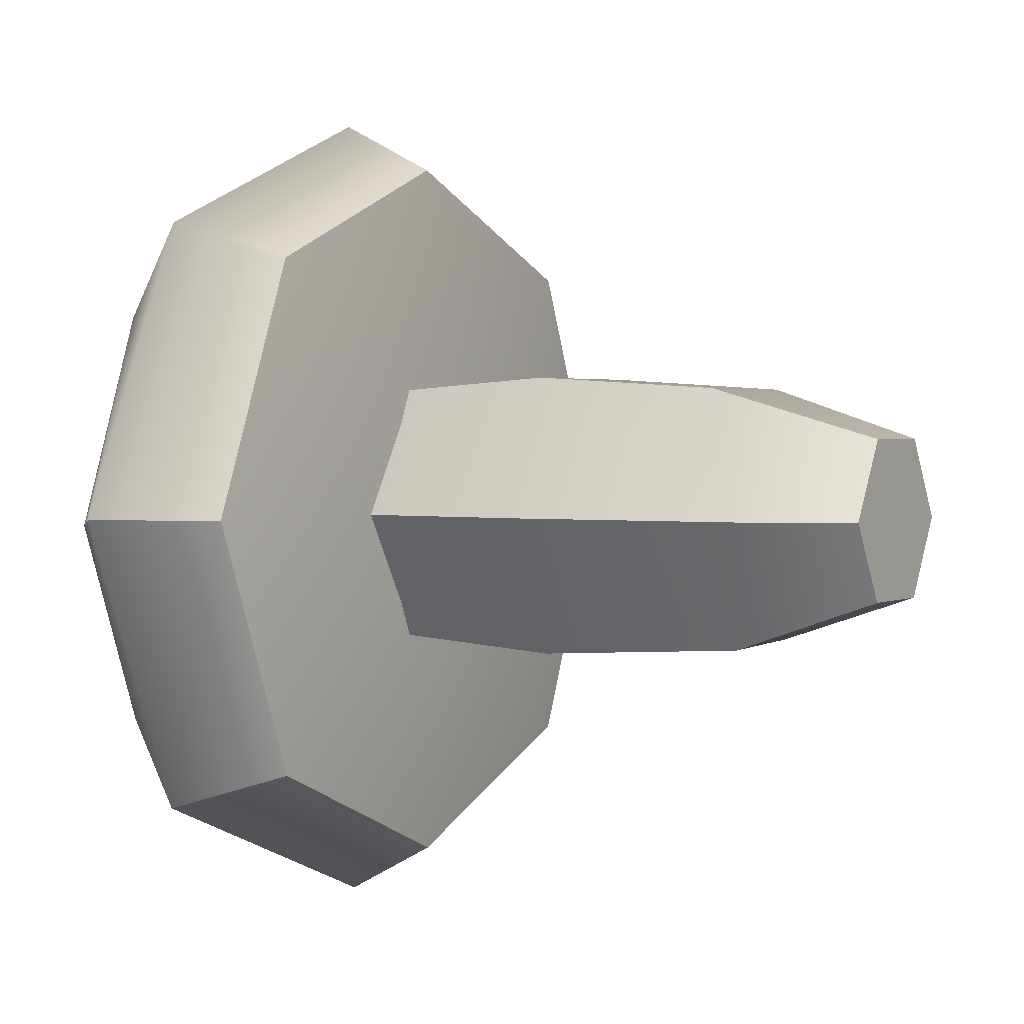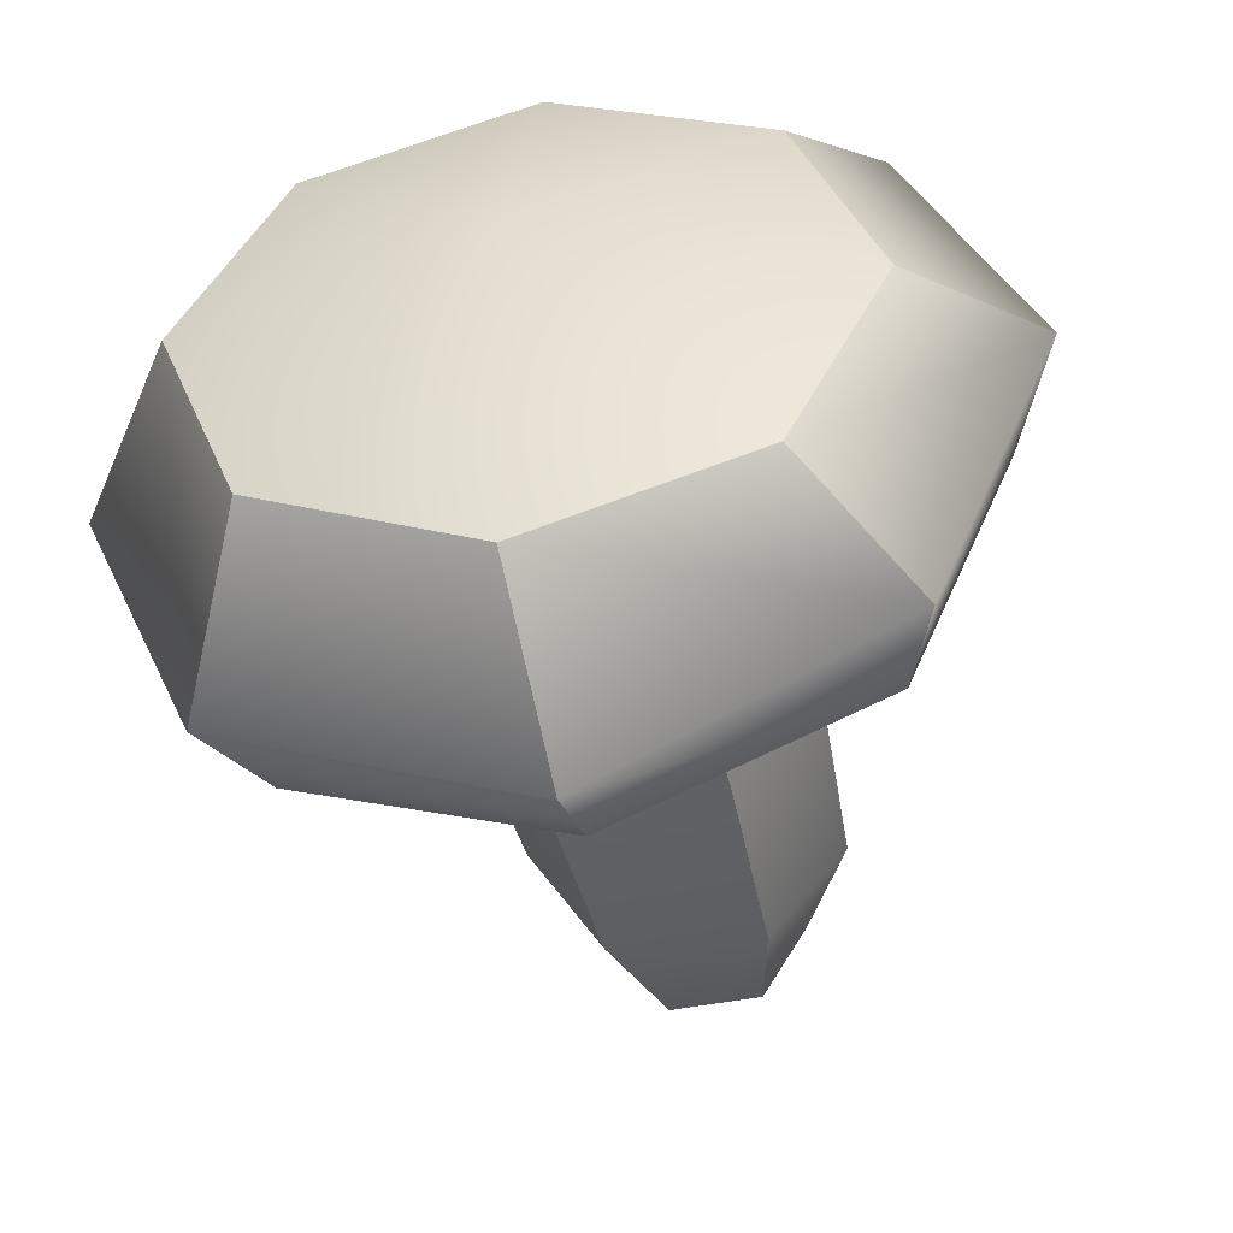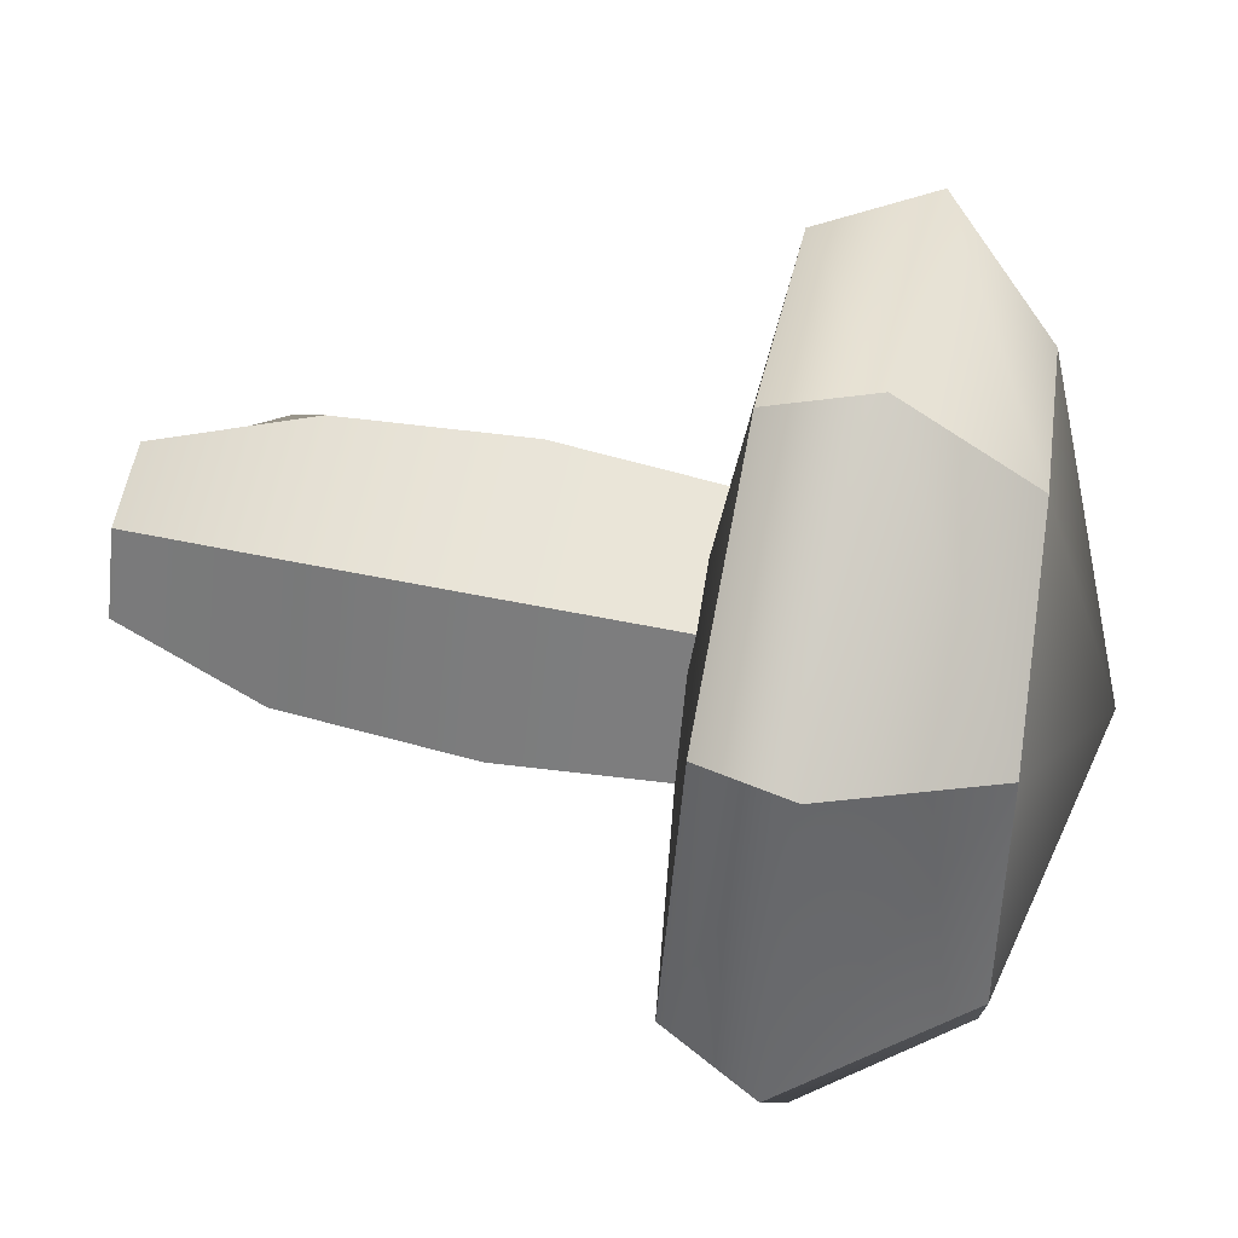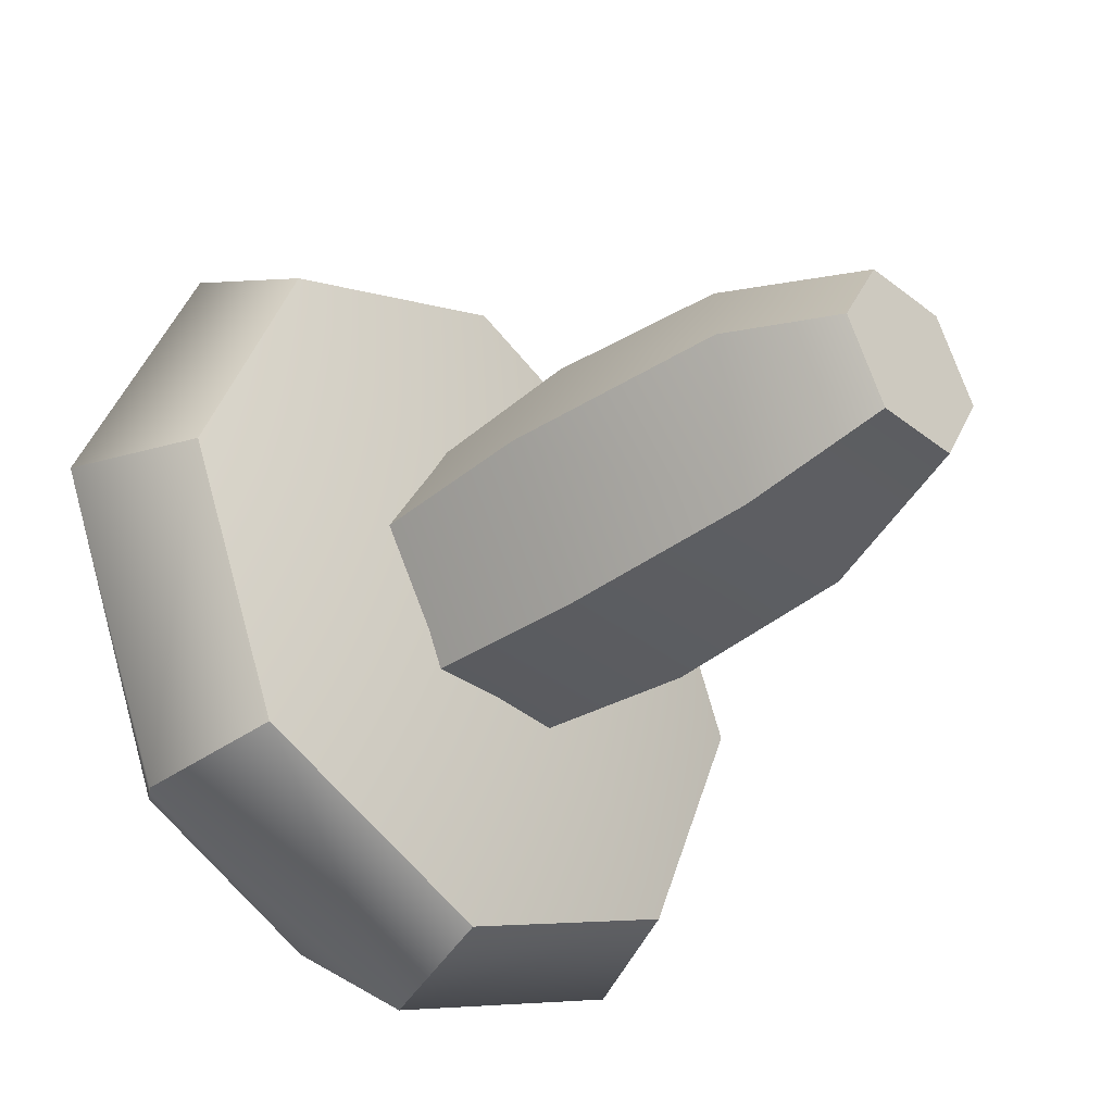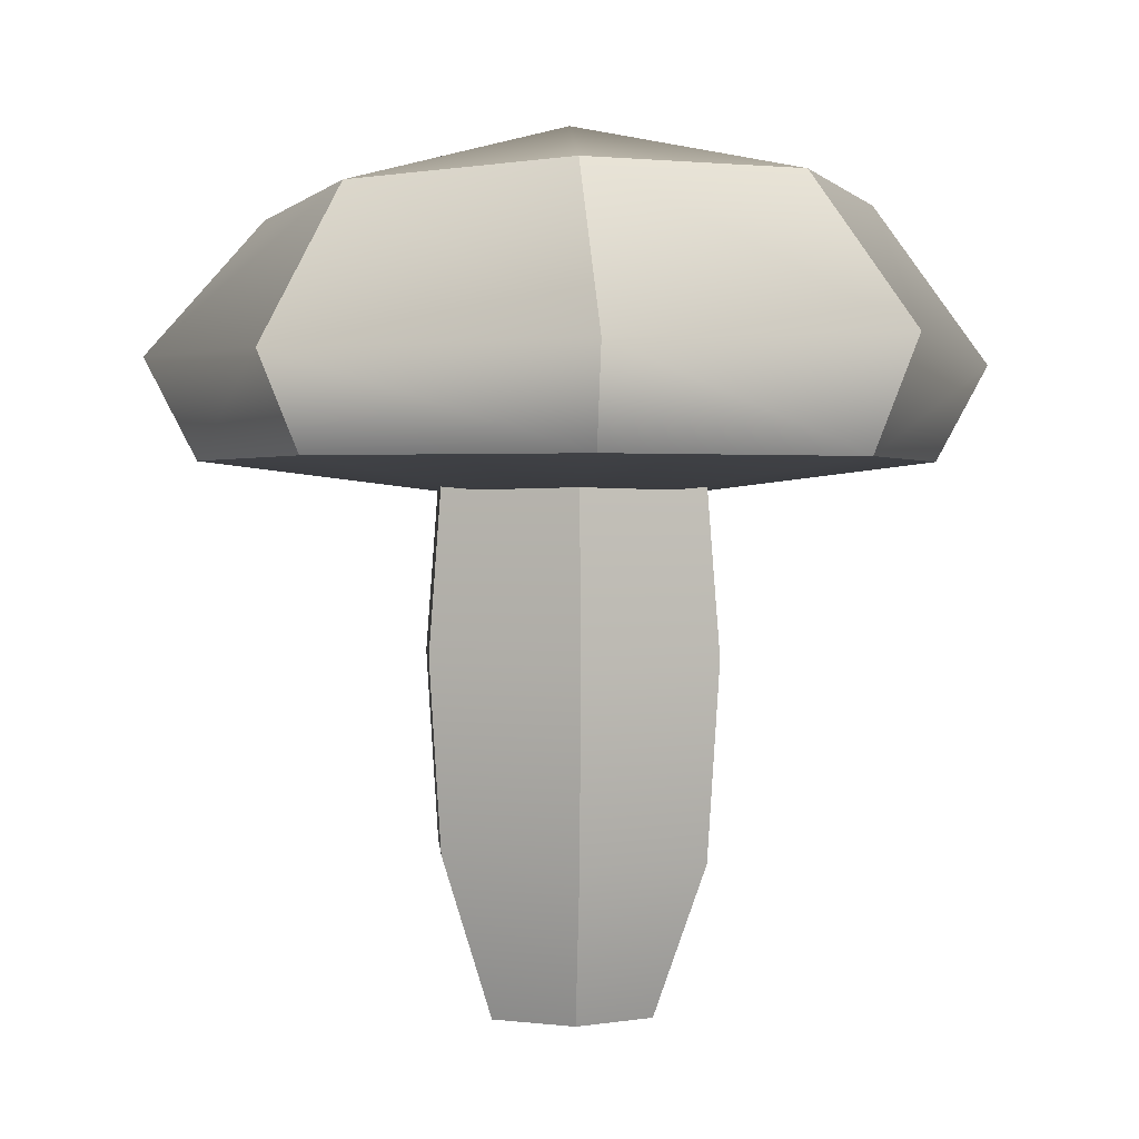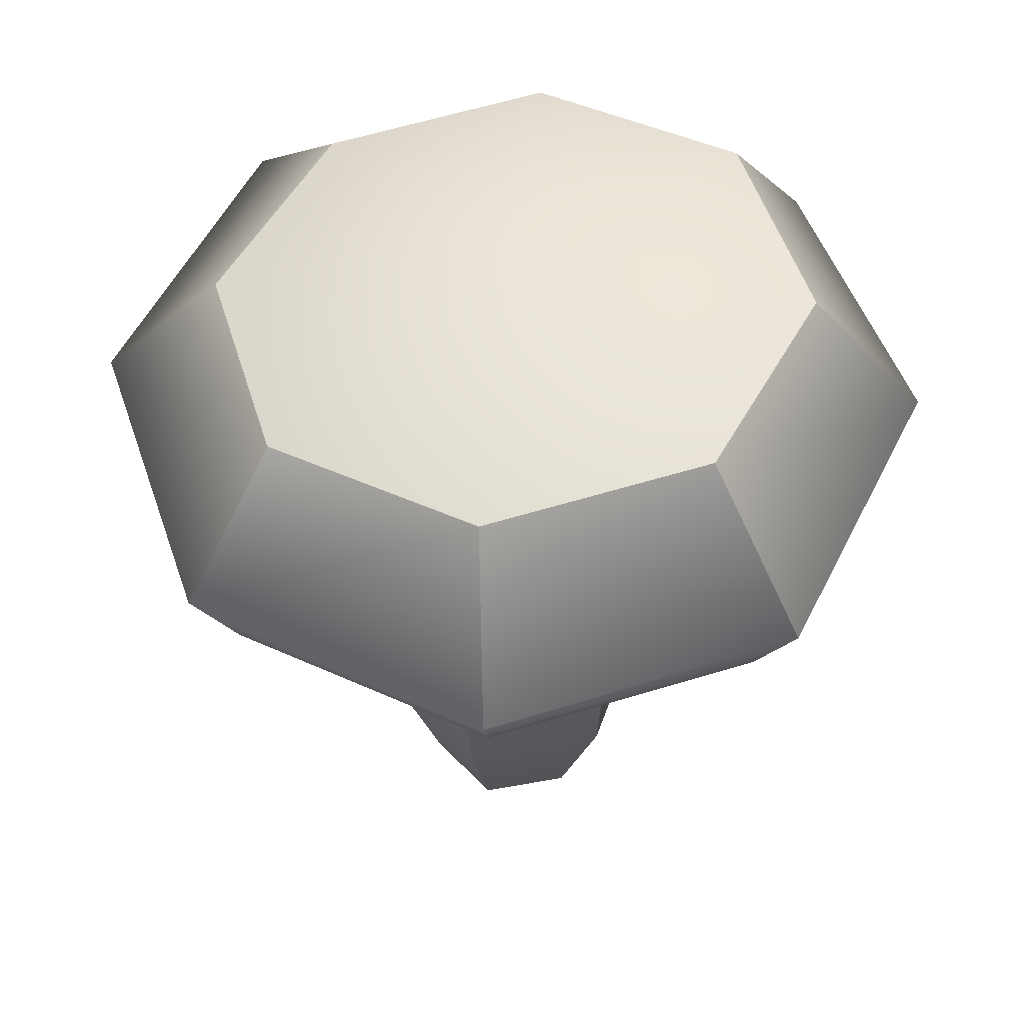
<metadata>
{"format":"obj","ext":"obj","renderer":"f3d","projection":"perspective","resolution":1024,"background":"white","views":[{"elev":1.9,"azim":-58.9,"up":"+Z"},{"elev":-47.5,"azim":-167.5,"up":"+Z"},{"elev":60.0,"azim":101.8,"up":"+Z"},{"elev":-35.1,"azim":-46.2,"up":"+Z"},{"elev":1.0,"azim":86.3,"up":"+Y"},{"elev":51.9,"azim":48.7,"up":"+Y"}]}
</metadata>
<code>
v 0.0351 -0.02254 -0.06603
v -0.04114 -0.02254 -0.06603
v -0.07926 -0.02254 -0
v -0.04114 -0.02254 0.06603
v 0.0351 -0.02254 0.06603
v 0.07322 -0.02254 -0
v 0.05923 0.4139 -0.1078
v -0.06527 0.4139 -0.1078
v -0.1275 0.4139 -0
v -0.06527 0.4139 0.1078
v 0.05923 0.4139 0.1078
v 0.1215 0.4139 0
v -0.003021 -0.02254 -0
v -0.003021 0.4139 0
v -0.06527 0.1146 0.1078
v 0.05923 0.1153 0.1078
v 0.1215 0.1106 0
v 0.05923 0.1062 -0.1078
v -0.06527 0.09163 -0.1078
v -0.1275 0.06252 -0
v -0.07103 0.2752 0.1178
v -0.139 0.2622 -0
v -0.07103 0.2694 -0.1178
v 0.06498 0.2731 -0.1178
v 0.133 0.2742 0
v 0.06498 0.2753 0.1178
v 0.214 0.4342 -0.217
v -0.003021 0.4342 -0.3069
v -0.2201 0.4342 -0.217
v -0.31 0.4342 0
v -0.2201 0.4342 0.217
v -0.003021 0.4342 0.3069
v 0.214 0.4342 0.217
v 0.3039 0.4342 0
v 0.1811 0.6558 -0.1714
v 0.005948 0.6466 -0.2518
v -0.1745 0.6333 -0.1847
v -0.2544 0.6238 -0.009389
v -0.1871 0.6236 0.1714
v -0.01199 0.6328 0.2518
v 0.1684 0.646 0.1847
v 0.2484 0.6555 0.009389
v -0.003021 0.3959 0
v -0.003021 0.7117 0
v -0.251 0.5323 -0.248
v -0.3537 0.536 0
v -0.251 0.5275 0.248
v -0.003021 0.5196 0.3507
v 0.2449 0.5131 0.248
v 0.3476 0.5151 0
v 0.2449 0.5274 -0.248
v -0.003021 0.515 -0.3507
f 18 19 23 24
f 19 20 22 23
f 20 15 21 22
f 15 16 26 21
f 16 17 25 26
f 17 18 24 25
f 2 1 13
f 3 2 13
f 4 3 13
f 5 4 13
f 6 5 13
f 1 6 13
f 7 8 14
f 8 9 14
f 9 10 14
f 10 11 14
f 11 12 14
f 12 7 14
f 4 5 16 15
f 5 6 17 16
f 6 1 18 17
f 1 2 19 18
f 2 3 20 19
f 3 4 15 20
f 22 21 10 9
f 23 22 9 8
f 24 23 8 7
f 25 24 7 12
f 26 25 12 11
f 21 26 11 10
f 52 36 51
f 51 36 35
f 52 45 36
f 36 45 37
f 45 46 37
f 37 46 38
f 47 39 46
f 46 39 38
f 48 40 47
f 47 40 39
f 49 41 48
f 48 41 40
f 49 50 41
f 41 50 42
f 50 51 42
f 42 51 35
f 28 27 43
f 29 28 43
f 30 29 43
f 31 30 43
f 32 31 43
f 33 32 43
f 34 33 43
f 27 34 43
f 35 36 44
f 36 37 44
f 37 38 44
f 38 39 44
f 39 40 44
f 40 41 44
f 41 42 44
f 42 35 44
f 29 30 45
f 45 30 46
f 31 47 30
f 30 47 46
f 32 48 31
f 31 48 47
f 33 49 32
f 32 49 48
f 33 34 49
f 49 34 50
f 34 27 50
f 50 27 51
f 28 52 27
f 27 52 51
f 28 29 52
f 52 29 45

</code>
